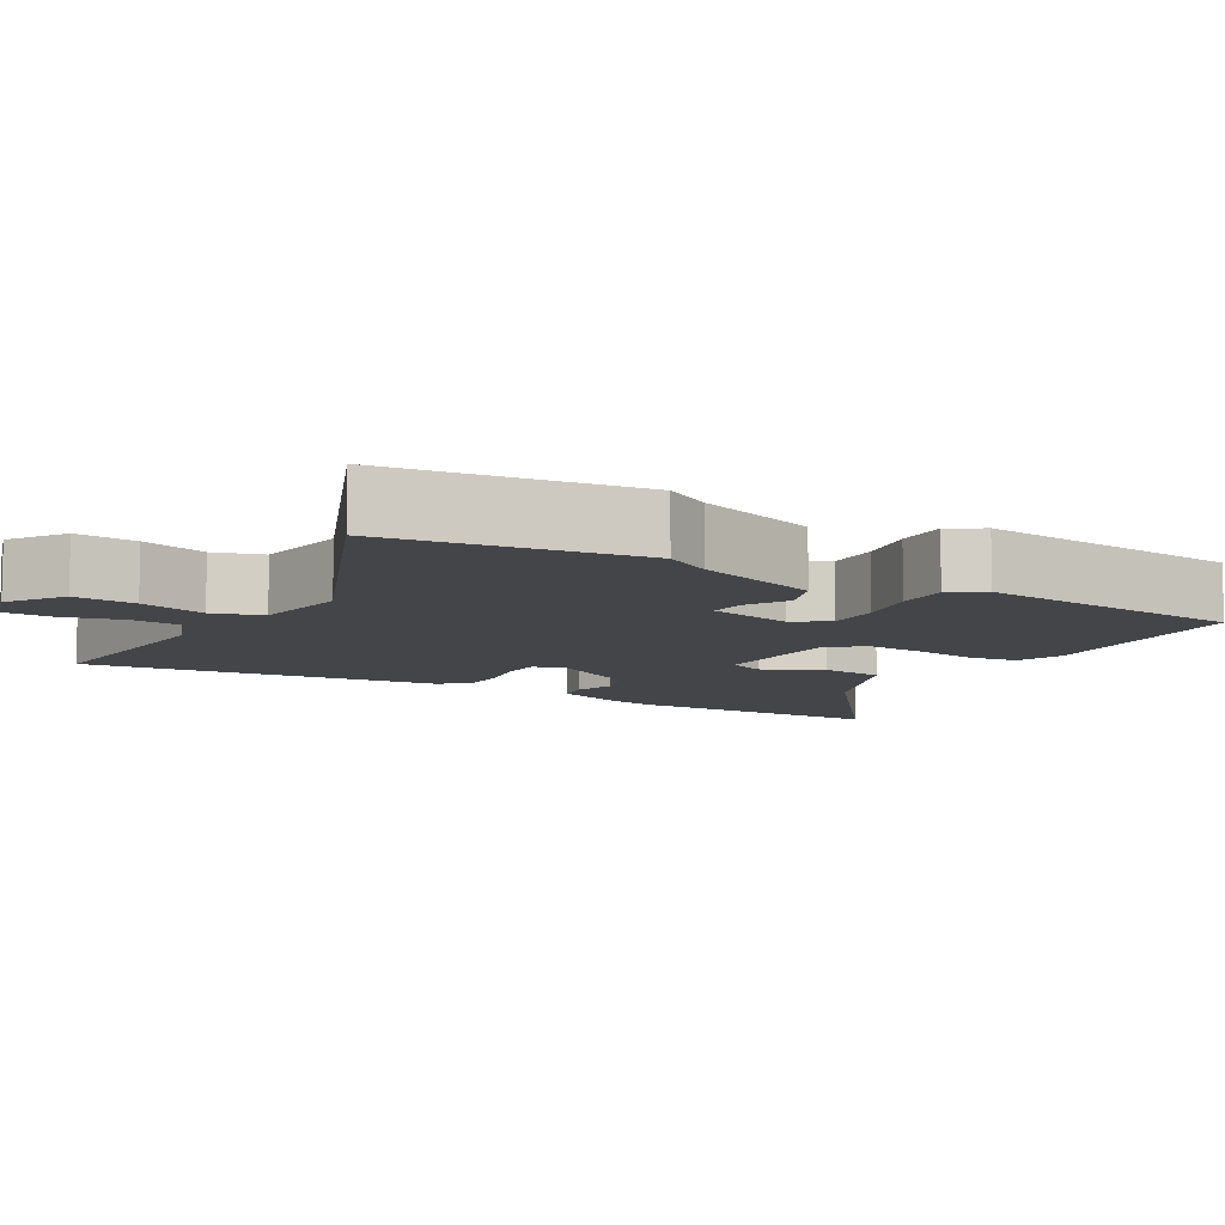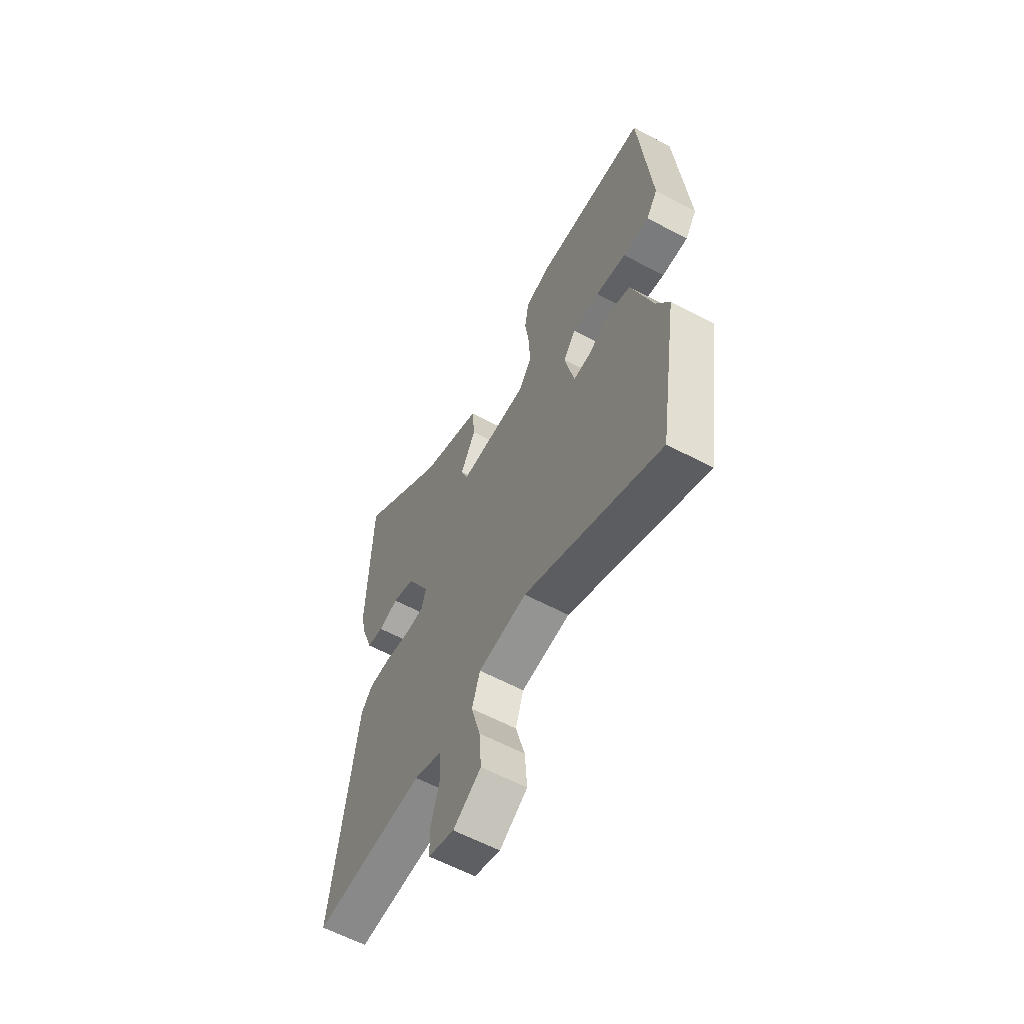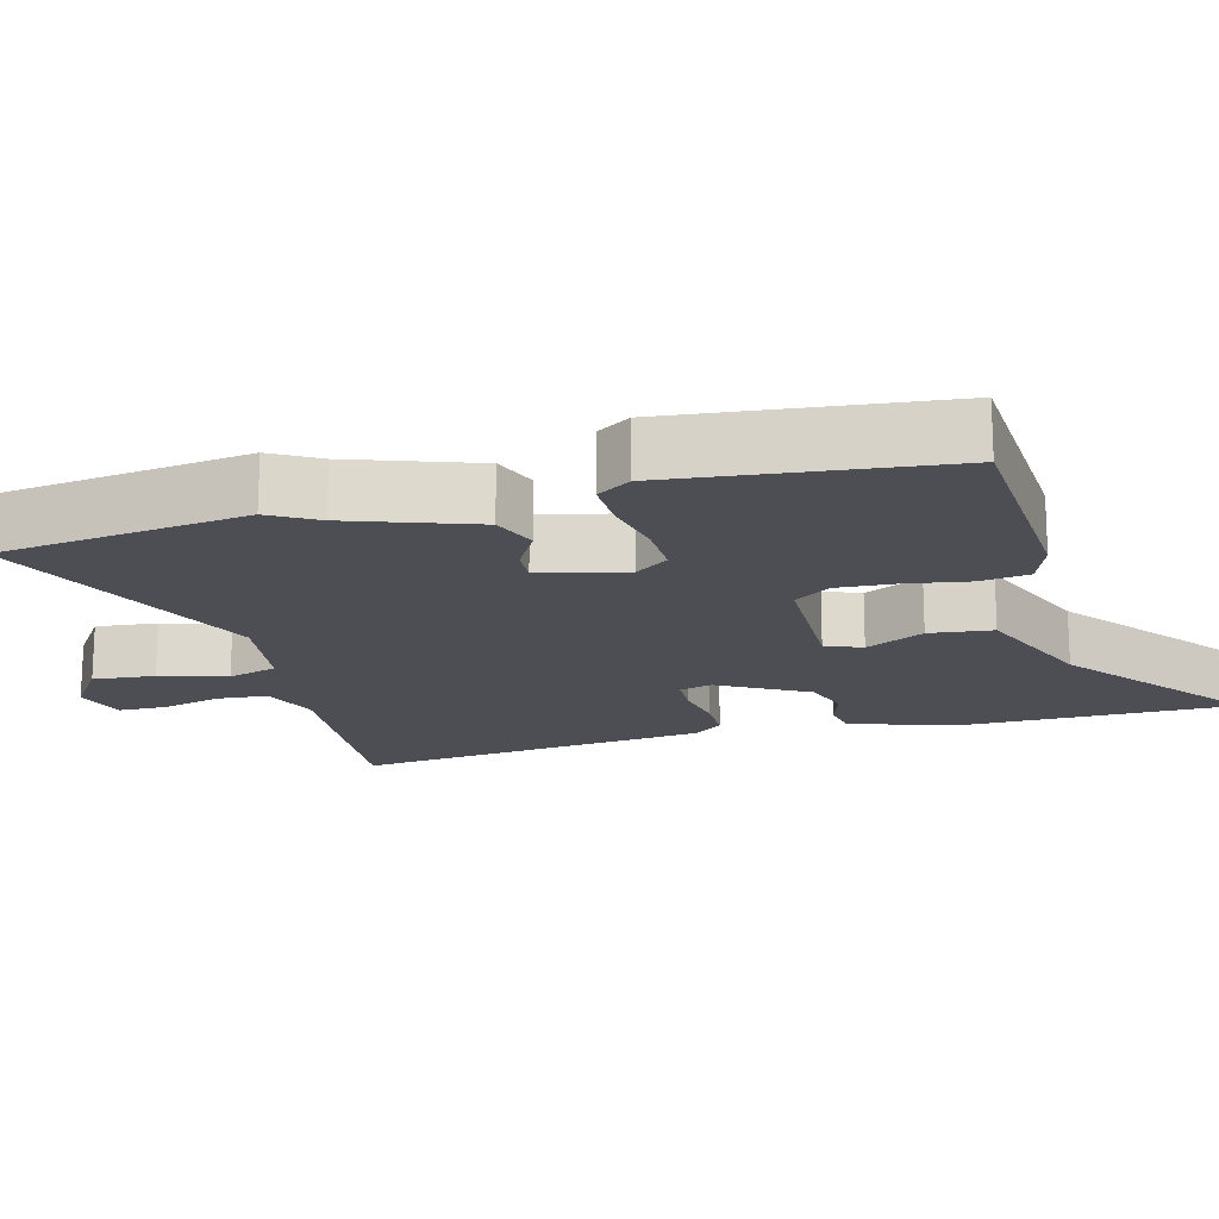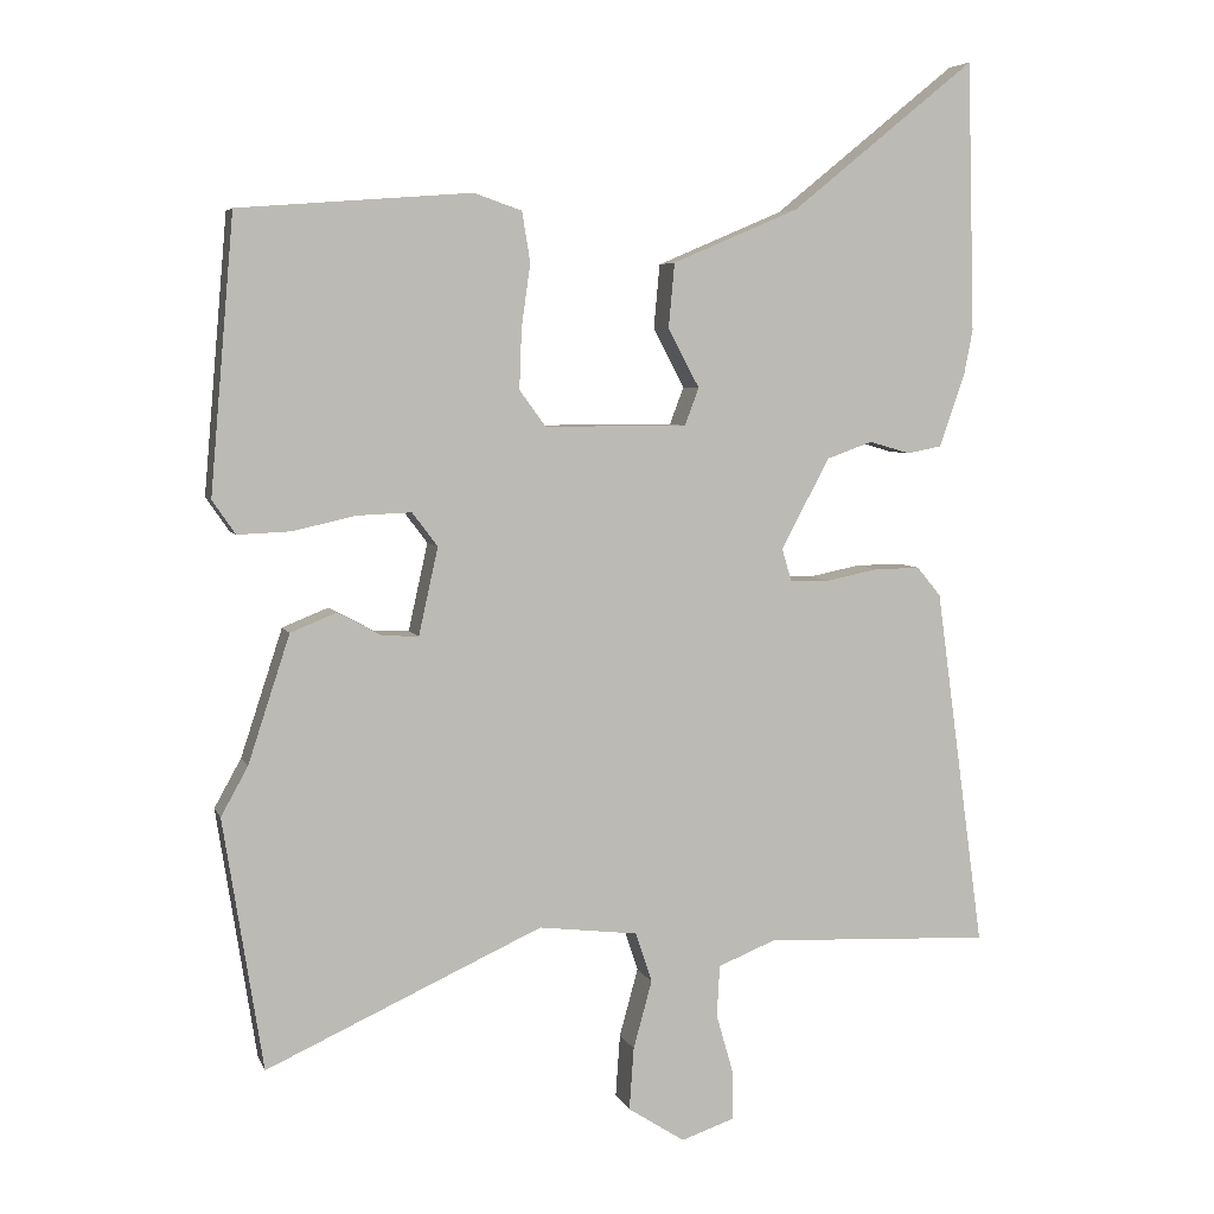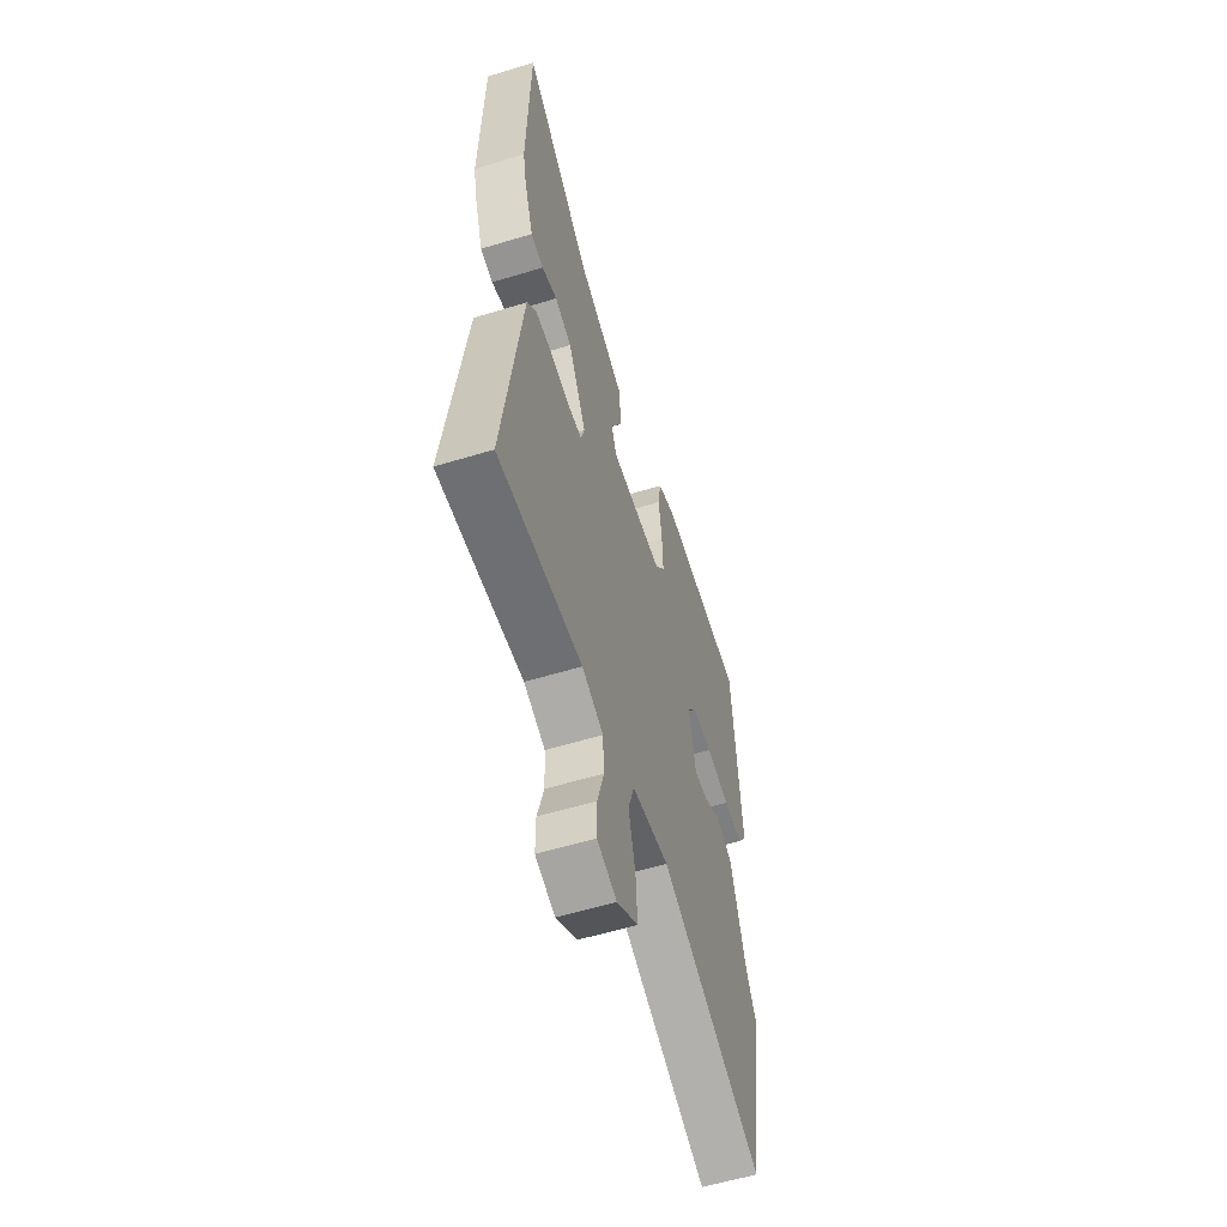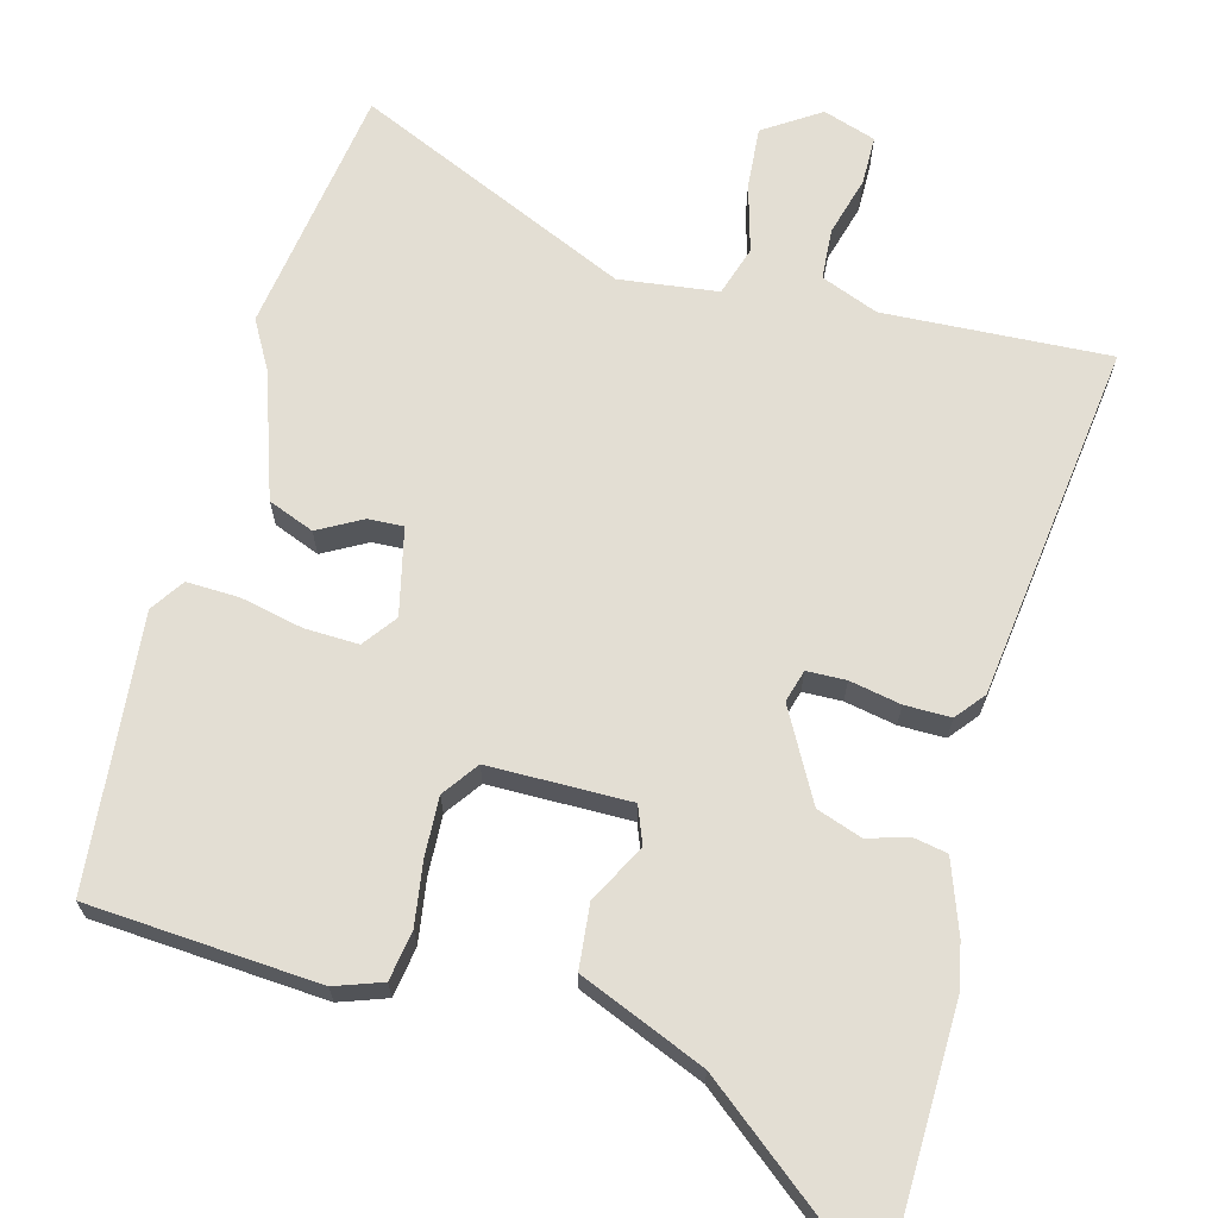
<metadata>
{"format":"obj","ext":"obj","renderer":"f3d","projection":"perspective","resolution":1024,"background":"white","views":[{"elev":-8.8,"azim":-121.7,"up":"+Y"},{"elev":-60.6,"azim":-118.5,"up":"+Z"},{"elev":-17.4,"azim":-76.2,"up":"+Y"},{"elev":5.5,"azim":-15.2,"up":"+Z"},{"elev":-57.1,"azim":107.6,"up":"+Z"},{"elev":67.3,"azim":14.6,"up":"+Y"}]}
</metadata>
<code>
v 0.495 0.07 0.671
v 0.505 0.07 0.311
v 0.493 0.07 0.249
v 0.459 0.07 0.152
v 0.413 0.07 0.143
v 0.358 0.07 0.159
v 0.297 0.07 0.137
v 0.232 0.07 0.016
v 0.245 0.07 -0.028
v 0.298 0.07 -0.029
v 0.367 0.07 -0.015
v 0.429 0.07 -0.014
v 0.461 0.07 -0.053
v 0.527 0.07 -0.536
v 0.223 0.07 -0.522
v 0.146 0.07 -0.553
v 0.142 0.07 -0.622
v 0.165 0.07 -0.702
v 0.165 0.07 -0.768
v 0.094 0.07 -0.792
v 0.018 0.07 -0.743
v 0.024 0.07 -0.659
v 0.049 0.07 -0.568
v 0.027 0.07 -0.501
v -0.106 0.07 -0.485
v -0.476 0.07 -0.653
v -0.529 0.07 -0.316
v -0.493 0.07 -0.251
v -0.437 0.07 -0.08
v -0.375 0.07 -0.055
v -0.316 0.07 -0.087
v -0.268 0.07 -0.089
v -0.242 0.07 0.028
v -0.276 0.07 0.073
v -0.349 0.07 0.07
v -0.433 0.07 0.051
v -0.504 0.07 0.048
v -0.535 0.07 0.093
v -0.503 0.07 0.461
v -0.192 0.07 0.485
v -0.128 0.07 0.463
v -0.117 0.07 0.396
v -0.129 0.07 0.311
v -0.132 0.07 0.231
v -0.097 0.07 0.183
v 0.094 0.07 0.183
v 0.113 0.07 0.233
v 0.071 0.07 0.312
v 0.079 0.07 0.398
v 0.248 0.07 0.47
v 0.495 0 0.671
v 0.505 0 0.311
v 0.493 0 0.249
v 0.459 0 0.152
v 0.413 0 0.143
v 0.358 0 0.159
v 0.297 0 0.137
v 0.232 0 0.016
v 0.245 0 -0.028
v 0.298 0 -0.029
v 0.367 0 -0.015
v 0.429 0 -0.014
v 0.461 0 -0.053
v 0.527 0 -0.536
v 0.223 0 -0.522
v 0.146 0 -0.553
v 0.142 0 -0.622
v 0.165 0 -0.702
v 0.165 0 -0.768
v 0.094 0 -0.792
v 0.018 0 -0.743
v 0.024 0 -0.659
v 0.049 0 -0.568
v 0.027 0 -0.501
v -0.106 0 -0.485
v -0.476 0 -0.653
v -0.529 0 -0.316
v -0.493 0 -0.251
v -0.437 0 -0.08
v -0.375 0 -0.055
v -0.316 0 -0.087
v -0.268 0 -0.089
v -0.242 0 0.028
v -0.276 0 0.073
v -0.349 0 0.07
v -0.433 0 0.051
v -0.504 0 0.048
v -0.535 0 0.093
v -0.503 0 0.461
v -0.192 0 0.485
v -0.128 0 0.463
v -0.117 0 0.396
v -0.129 0 0.311
v -0.132 0 0.231
v -0.097 0 0.183
v 0.094 0 0.183
v 0.113 0 0.233
v 0.071 0 0.312
v 0.079 0 0.398
v 0.248 0 0.47
f 47 48 49 50
f 46 47 50 1
f 40 41 42 43
f 40 43 44
f 39 40 44
f 38 39 44 45
f 35 36 37 38
f 34 35 38 45
f 28 29 30 31
f 28 31 32
f 25 26 27 28
f 24 25 28 32
f 20 21 22 23
f 18 19 20 23
f 17 18 23 24
f 16 17 24 32
f 12 13 14 15
f 10 11 12 15
f 9 10 15 16
f 8 9 16 32
f 3 4 5 6
f 3 6 7
f 46 1 2 3
f 46 3 7
f 33 34 45 46
f 32 33 46
f 7 8 32 46
f 100 99 98 97
f 51 100 97 96
f 93 92 91 90
f 94 93 90
f 94 90 89
f 95 94 89 88
f 88 87 86 85
f 95 88 85 84
f 81 80 79 78
f 82 81 78
f 78 77 76 75
f 82 78 75 74
f 73 72 71 70
f 73 70 69 68
f 74 73 68 67
f 82 74 67 66
f 65 64 63 62
f 65 62 61 60
f 66 65 60 59
f 82 66 59 58
f 56 55 54 53
f 57 56 53
f 53 52 51 96
f 57 53 96
f 96 95 84 83
f 96 83 82
f 96 82 58 57
f 1 51 52 2
f 2 52 53 3
f 3 53 54 4
f 4 54 55 5
f 5 55 56 6
f 6 56 57 7
f 7 57 58 8
f 8 58 59 9
f 9 59 60 10
f 10 60 61 11
f 11 61 62 12
f 12 62 63 13
f 13 63 64 14
f 14 64 65 15
f 15 65 66 16
f 16 66 67 17
f 17 67 68 18
f 18 68 69 19
f 19 69 70 20
f 20 70 71 21
f 21 71 72 22
f 22 72 73 23
f 23 73 74 24
f 24 74 75 25
f 25 75 76 26
f 26 76 77 27
f 27 77 78 28
f 28 78 79 29
f 29 79 80 30
f 30 80 81 31
f 31 81 82 32
f 32 82 83 33
f 33 83 84 34
f 34 84 85 35
f 35 85 86 36
f 36 86 87 37
f 37 87 88 38
f 38 88 89 39
f 39 89 90 40
f 40 90 91 41
f 41 91 92 42
f 42 92 93 43
f 43 93 94 44
f 44 94 95 45
f 45 95 96 46
f 46 96 97 47
f 47 97 98 48
f 48 98 99 49
f 49 99 100 50
f 50 100 51 1

</code>
